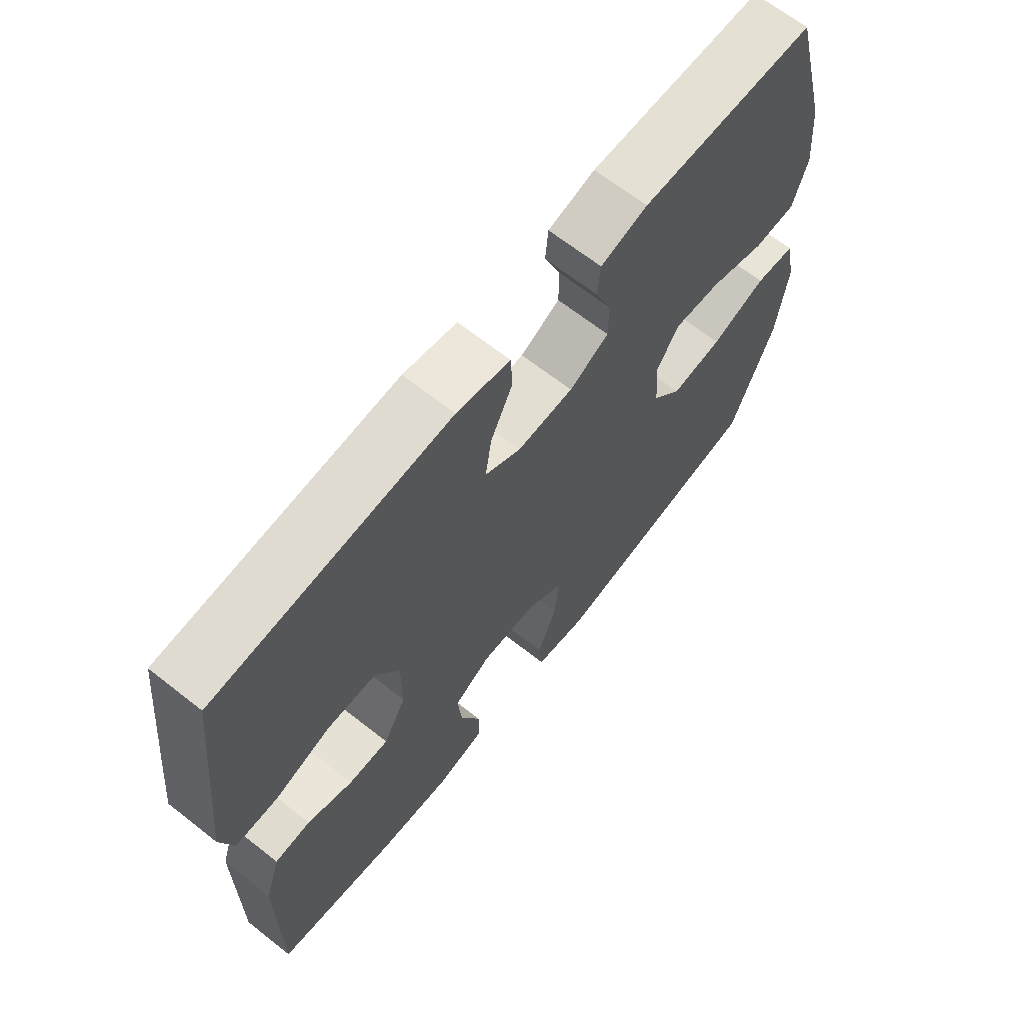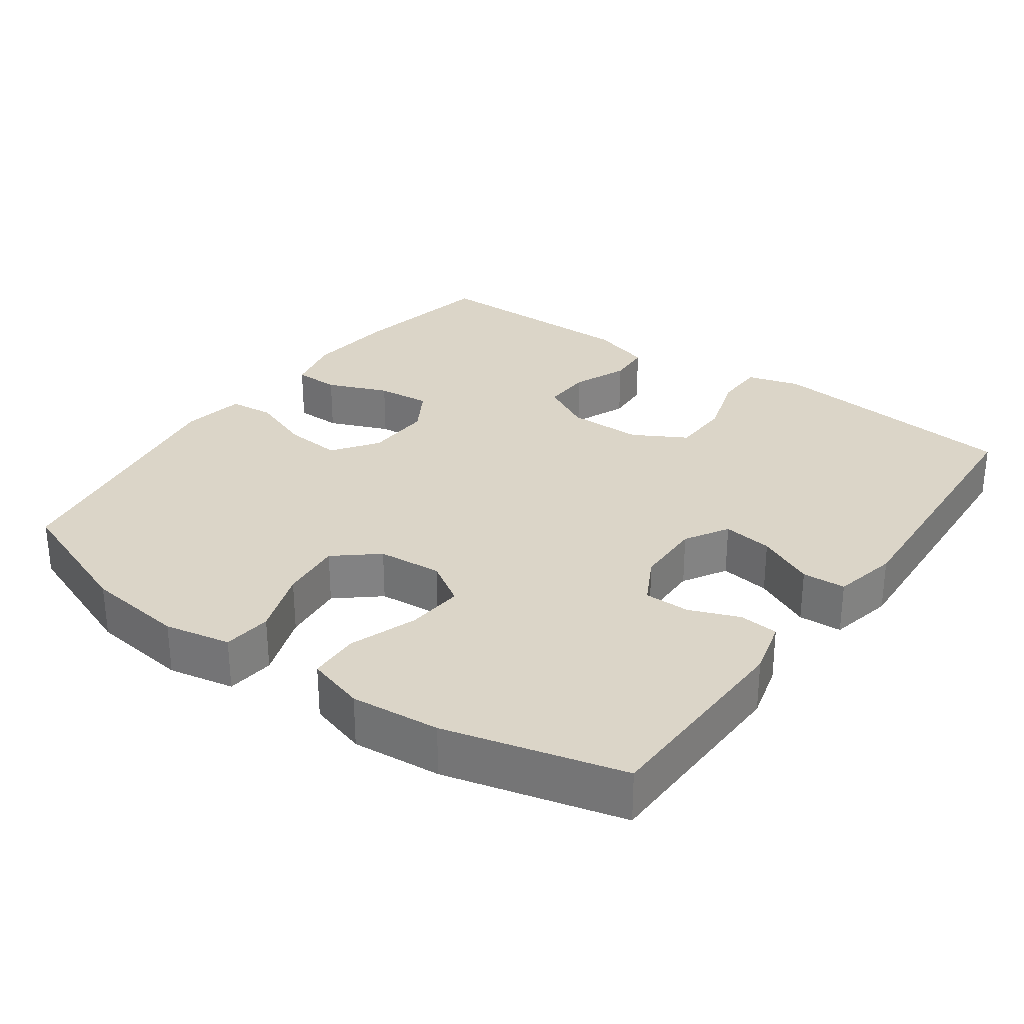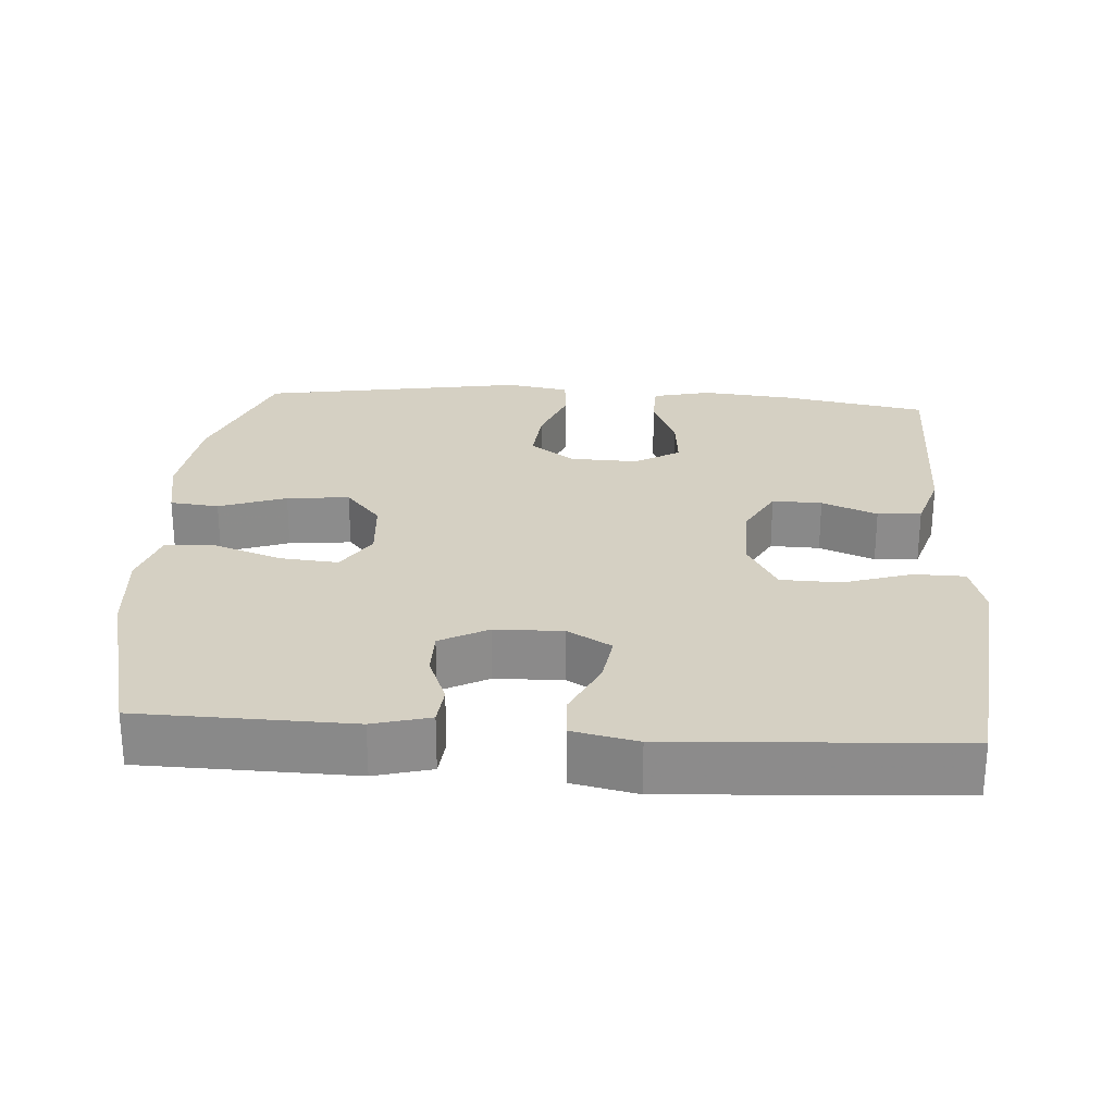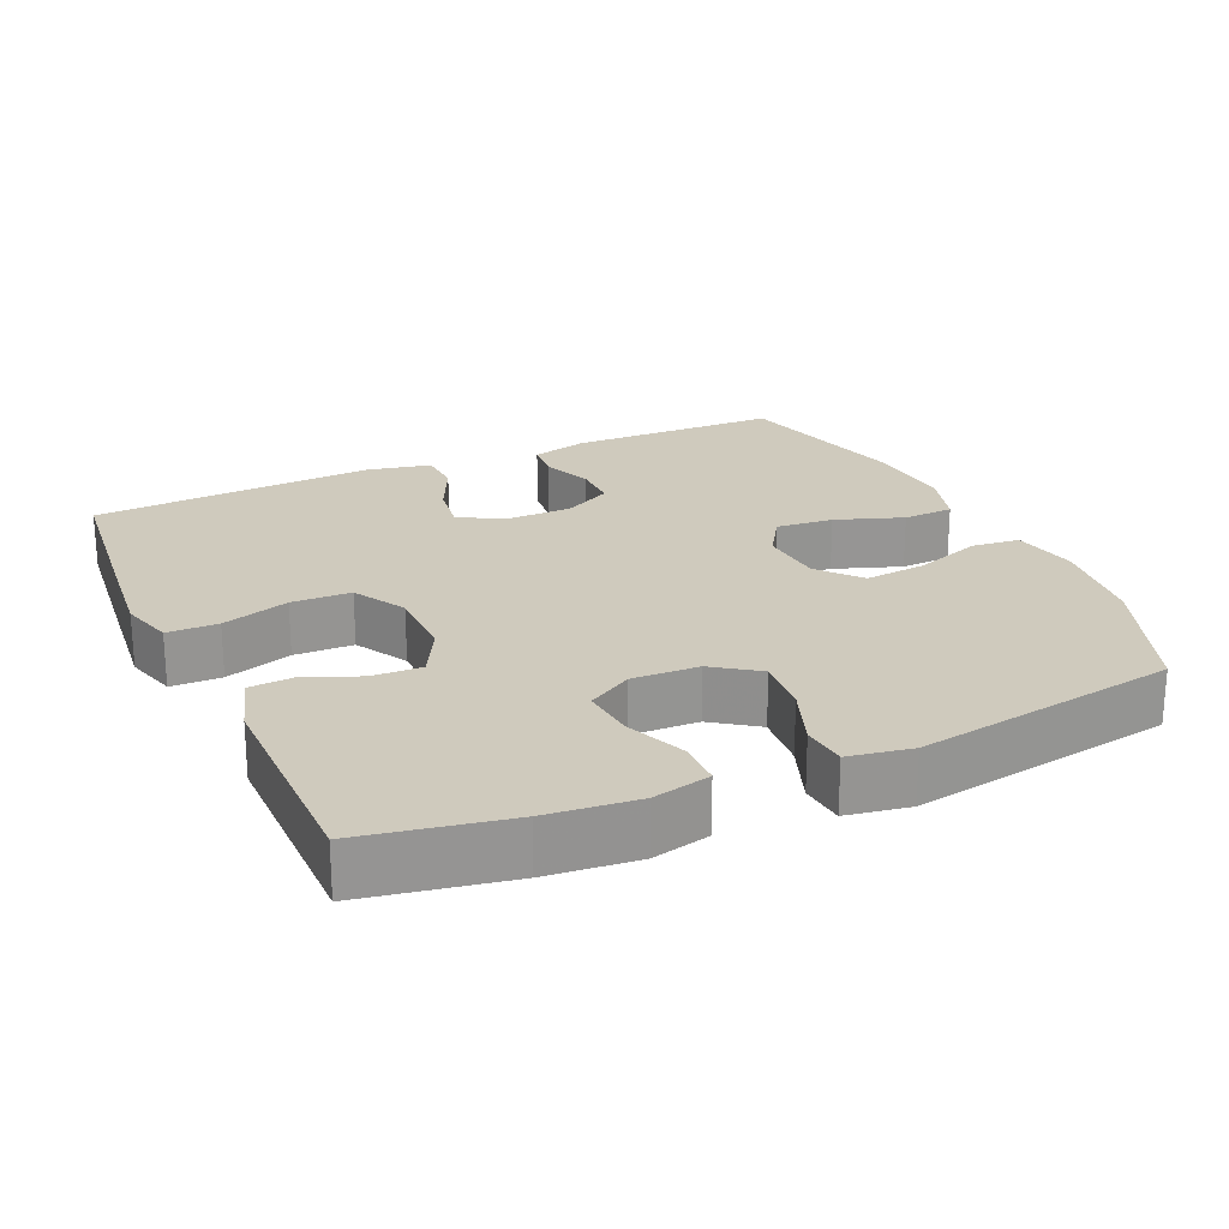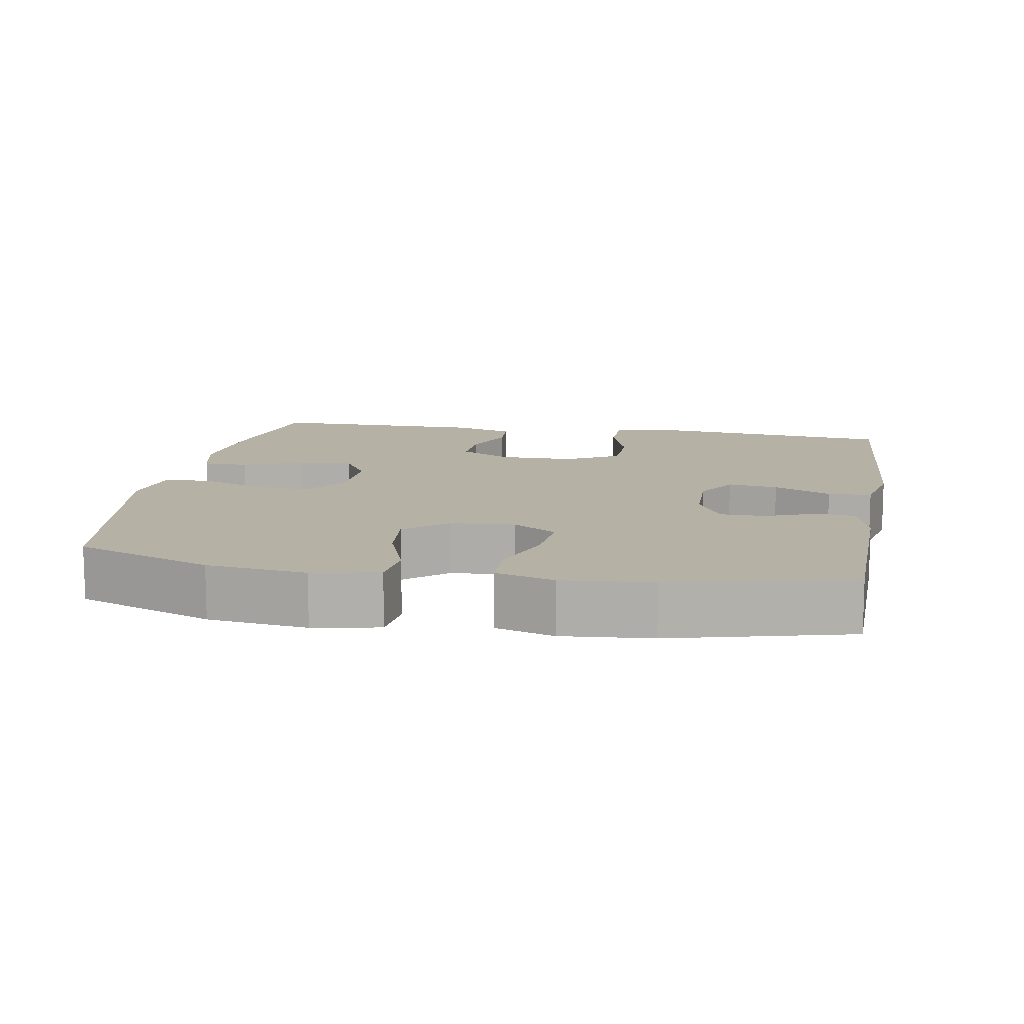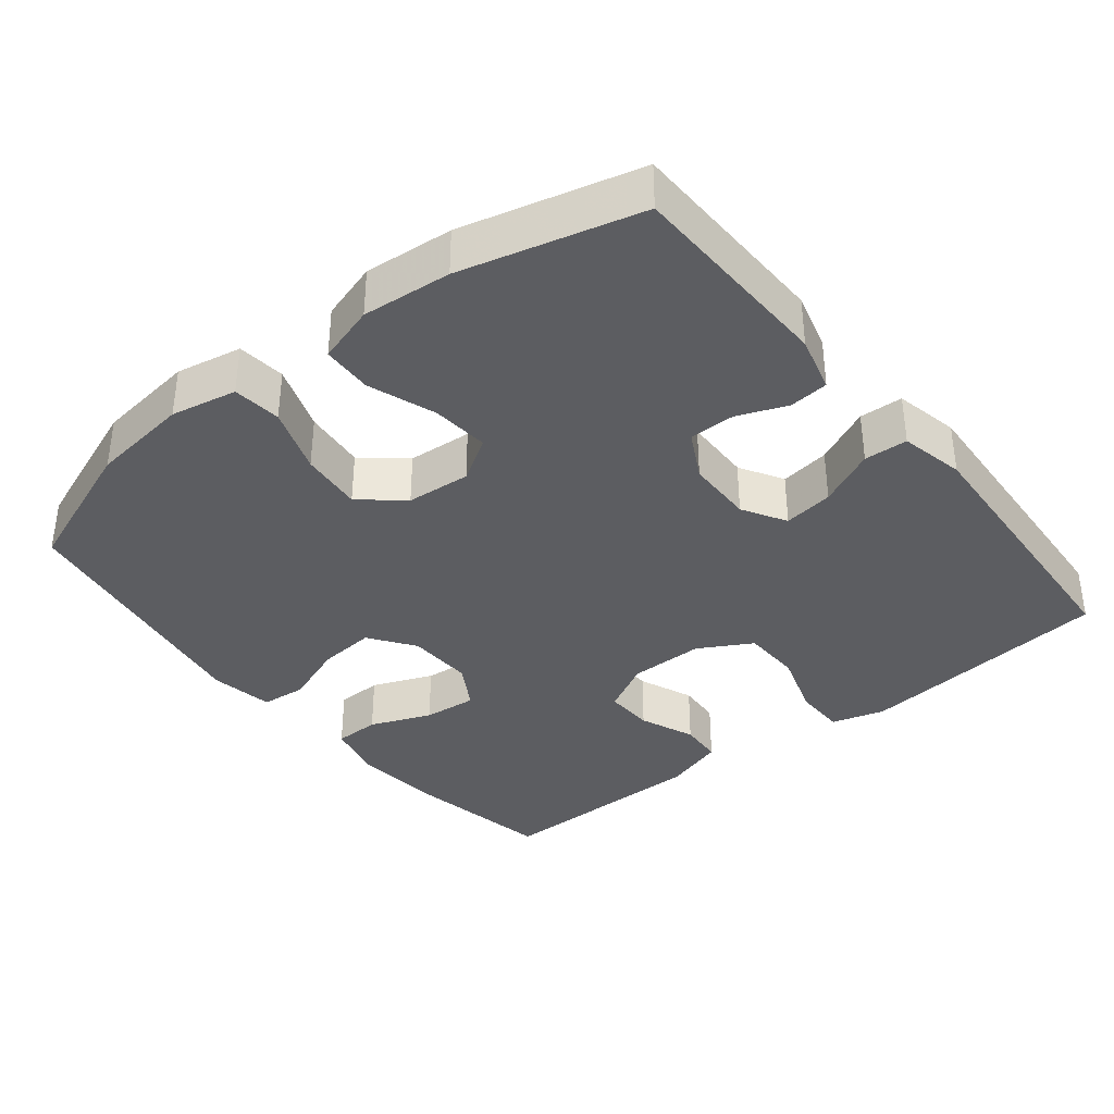
<metadata>
{"format":"obj","ext":"obj","renderer":"f3d","projection":"perspective","resolution":1024,"background":"white","views":[{"elev":66.5,"azim":128.3,"up":"+Z"},{"elev":29.6,"azim":-54.3,"up":"+Y"},{"elev":26.0,"azim":3.9,"up":"+Y"},{"elev":22.8,"azim":155.7,"up":"+Y"},{"elev":11.9,"azim":-80.0,"up":"+Y"},{"elev":-36.5,"azim":-51.3,"up":"+Y"}]}
</metadata>
<code>
v 0.5 0.07 0.5
v 0.526 0.07 0.261
v 0.538 0.07 0.147
v 0.517 0.07 0.074
v 0.447 0.07 0.073
v 0.354 0.07 0.103
v 0.272 0.07 0.101
v 0.231 0.07 0.028
v 0.231 0.07 -0.075
v 0.269 0.07 -0.146
v 0.337 0.07 -0.144
v 0.413 0.07 -0.113
v 0.473 0.07 -0.117
v 0.499 0.07 -0.201
v 0.5 0.07 -0.5
v 0.299 0.07 -0.537
v 0.174 0.07 -0.549
v 0.094 0.07 -0.53
v 0.093 0.07 -0.467
v 0.127 0.07 -0.383
v 0.134 0.07 -0.309
v 0.072 0.07 -0.272
v -0.02 0.07 -0.275
v -0.082 0.07 -0.319
v -0.075 0.07 -0.398
v -0.043 0.07 -0.484
v -0.049 0.07 -0.546
v -0.136 0.07 -0.561
v -0.5 0.07 -0.5
v -0.572 0.07 -0.311
v -0.589 0.07 -0.174
v -0.571 0.07 -0.083
v -0.504 0.07 -0.076
v -0.412 0.07 -0.109
v -0.326 0.07 -0.118
v -0.277 0.07 -0.06
v -0.27 0.07 0.029
v -0.308 0.07 0.089
v -0.387 0.07 0.082
v -0.48 0.07 0.049
v -0.55 0.07 0.052
v -0.574 0.07 0.132
v -0.563 0.07 0.255
v -0.5 0.07 0.5
v -0.21 0.07 0.506
v -0.132 0.07 0.485
v -0.127 0.07 0.431
v -0.154 0.07 0.362
v -0.154 0.07 0.299
v -0.088 0.07 0.264
v 0.005 0.07 0.262
v 0.065 0.07 0.297
v 0.055 0.07 0.366
v 0.018 0.07 0.445
v 0.021 0.07 0.505
v 0.11 0.07 0.524
v 0.5 0 0.5
v 0.526 0 0.261
v 0.538 0 0.147
v 0.517 0 0.074
v 0.447 0 0.073
v 0.354 0 0.103
v 0.272 0 0.101
v 0.231 0 0.028
v 0.231 0 -0.075
v 0.269 0 -0.146
v 0.337 0 -0.144
v 0.413 0 -0.113
v 0.473 0 -0.117
v 0.499 0 -0.201
v 0.5 0 -0.5
v 0.299 0 -0.537
v 0.174 0 -0.549
v 0.094 0 -0.53
v 0.093 0 -0.467
v 0.127 0 -0.383
v 0.134 0 -0.309
v 0.072 0 -0.272
v -0.02 0 -0.275
v -0.082 0 -0.319
v -0.075 0 -0.398
v -0.043 0 -0.484
v -0.049 0 -0.546
v -0.136 0 -0.561
v -0.5 0 -0.5
v -0.572 0 -0.311
v -0.589 0 -0.174
v -0.571 0 -0.083
v -0.504 0 -0.076
v -0.412 0 -0.109
v -0.326 0 -0.118
v -0.277 0 -0.06
v -0.27 0 0.029
v -0.308 0 0.089
v -0.387 0 0.082
v -0.48 0 0.049
v -0.55 0 0.052
v -0.574 0 0.132
v -0.563 0 0.255
v -0.5 0 0.5
v -0.21 0 0.506
v -0.132 0 0.485
v -0.127 0 0.431
v -0.154 0 0.362
v -0.154 0 0.299
v -0.088 0 0.264
v 0.005 0 0.262
v 0.065 0 0.297
v 0.055 0 0.366
v 0.018 0 0.445
v 0.021 0 0.505
v 0.11 0 0.524
f 4 5 6
f 3 4 6
f 2 3 6
f 1 2 6
f 56 1 6
f 55 56 6
f 54 55 6
f 53 54 6
f 52 53 6 7
f 51 52 7 8
f 50 51 8 9
f 49 50 9 10
f 46 47 48
f 45 46 48
f 44 45 48
f 43 44 48
f 42 43 48
f 41 42 48
f 40 41 48
f 39 40 48
f 38 39 48 49
f 37 38 49 10
f 32 33 34
f 31 32 34
f 30 31 34
f 29 30 34
f 28 29 34
f 27 28 34
f 26 27 34
f 25 26 34
f 24 25 34 35
f 23 24 35 36
f 18 19 20
f 17 18 20
f 16 17 20
f 15 16 20
f 14 15 20
f 13 14 20
f 12 13 20
f 11 12 20
f 10 11 20 21
f 36 37 10
f 23 36 10
f 22 23 10
f 10 21 22
f 62 61 60
f 62 60 59
f 62 59 58
f 62 58 57
f 62 57 112
f 62 112 111
f 62 111 110
f 62 110 109
f 63 62 109 108
f 64 63 108 107
f 65 64 107 106
f 66 65 106 105
f 104 103 102
f 104 102 101
f 104 101 100
f 104 100 99
f 104 99 98
f 104 98 97
f 104 97 96
f 104 96 95
f 105 104 95 94
f 66 105 94 93
f 90 89 88
f 90 88 87
f 90 87 86
f 90 86 85
f 90 85 84
f 90 84 83
f 90 83 82
f 90 82 81
f 91 90 81 80
f 92 91 80 79
f 76 75 74
f 76 74 73
f 76 73 72
f 76 72 71
f 76 71 70
f 76 70 69
f 76 69 68
f 76 68 67
f 77 76 67 66
f 66 93 92
f 66 92 79
f 66 79 78
f 78 77 66
f 1 57 58 2
f 2 58 59 3
f 3 59 60 4
f 4 60 61 5
f 5 61 62 6
f 6 62 63 7
f 7 63 64 8
f 8 64 65 9
f 9 65 66 10
f 10 66 67 11
f 11 67 68 12
f 12 68 69 13
f 13 69 70 14
f 14 70 71 15
f 15 71 72 16
f 16 72 73 17
f 17 73 74 18
f 18 74 75 19
f 19 75 76 20
f 20 76 77 21
f 21 77 78 22
f 22 78 79 23
f 23 79 80 24
f 24 80 81 25
f 25 81 82 26
f 26 82 83 27
f 27 83 84 28
f 28 84 85 29
f 29 85 86 30
f 30 86 87 31
f 31 87 88 32
f 32 88 89 33
f 33 89 90 34
f 34 90 91 35
f 35 91 92 36
f 36 92 93 37
f 37 93 94 38
f 38 94 95 39
f 39 95 96 40
f 40 96 97 41
f 41 97 98 42
f 42 98 99 43
f 43 99 100 44
f 44 100 101 45
f 45 101 102 46
f 46 102 103 47
f 47 103 104 48
f 48 104 105 49
f 49 105 106 50
f 50 106 107 51
f 51 107 108 52
f 52 108 109 53
f 53 109 110 54
f 54 110 111 55
f 55 111 112 56
f 56 112 57 1

</code>
